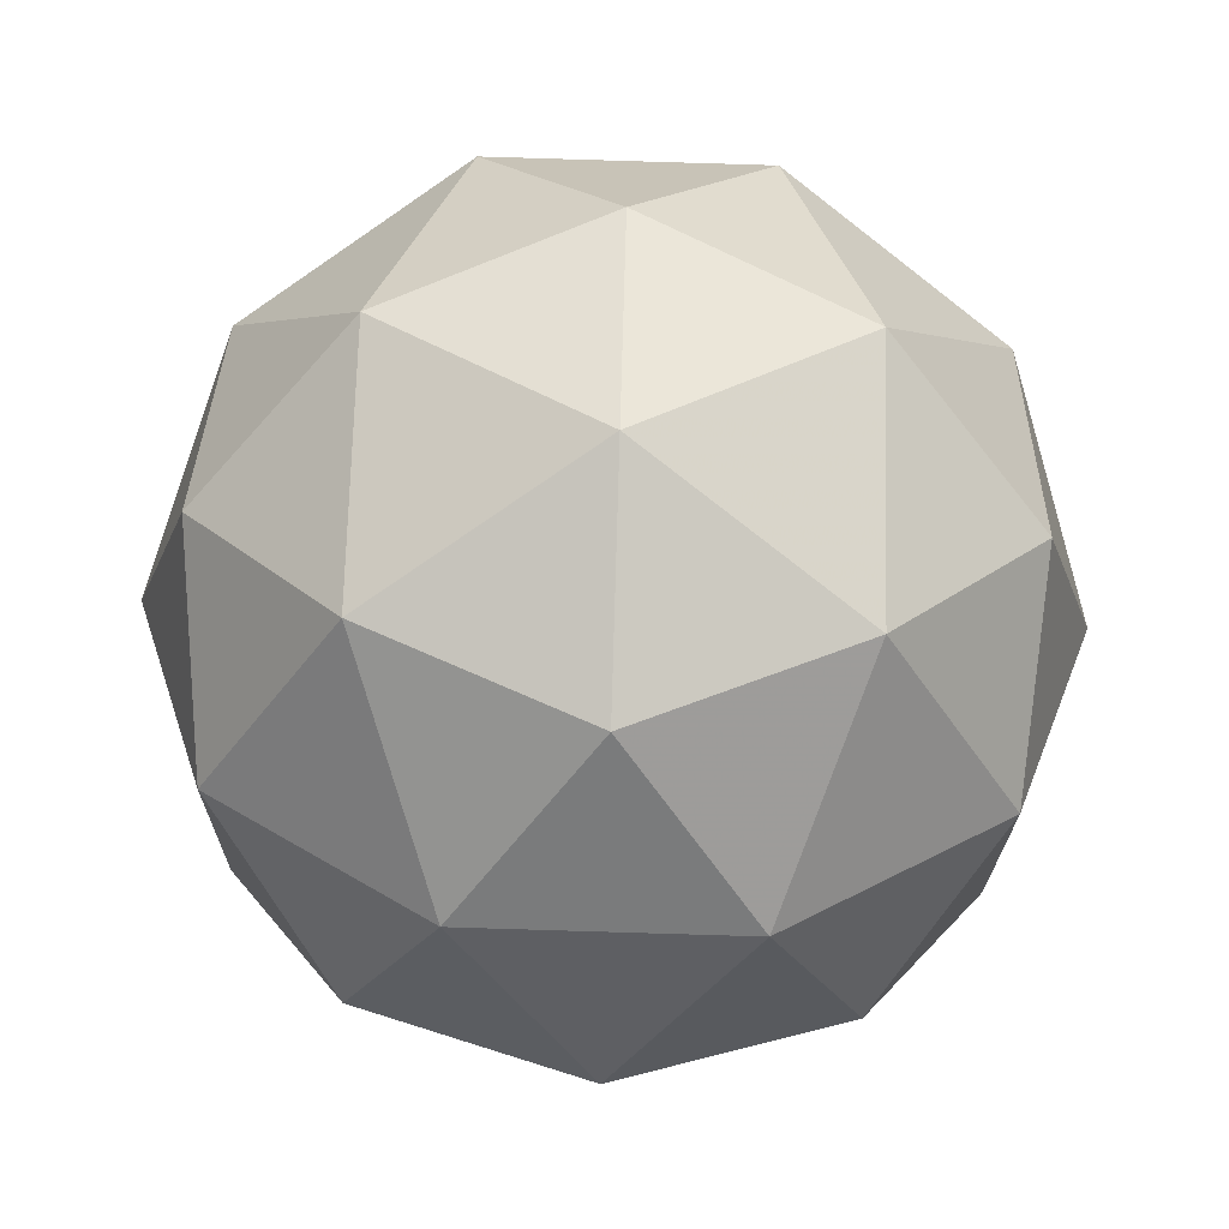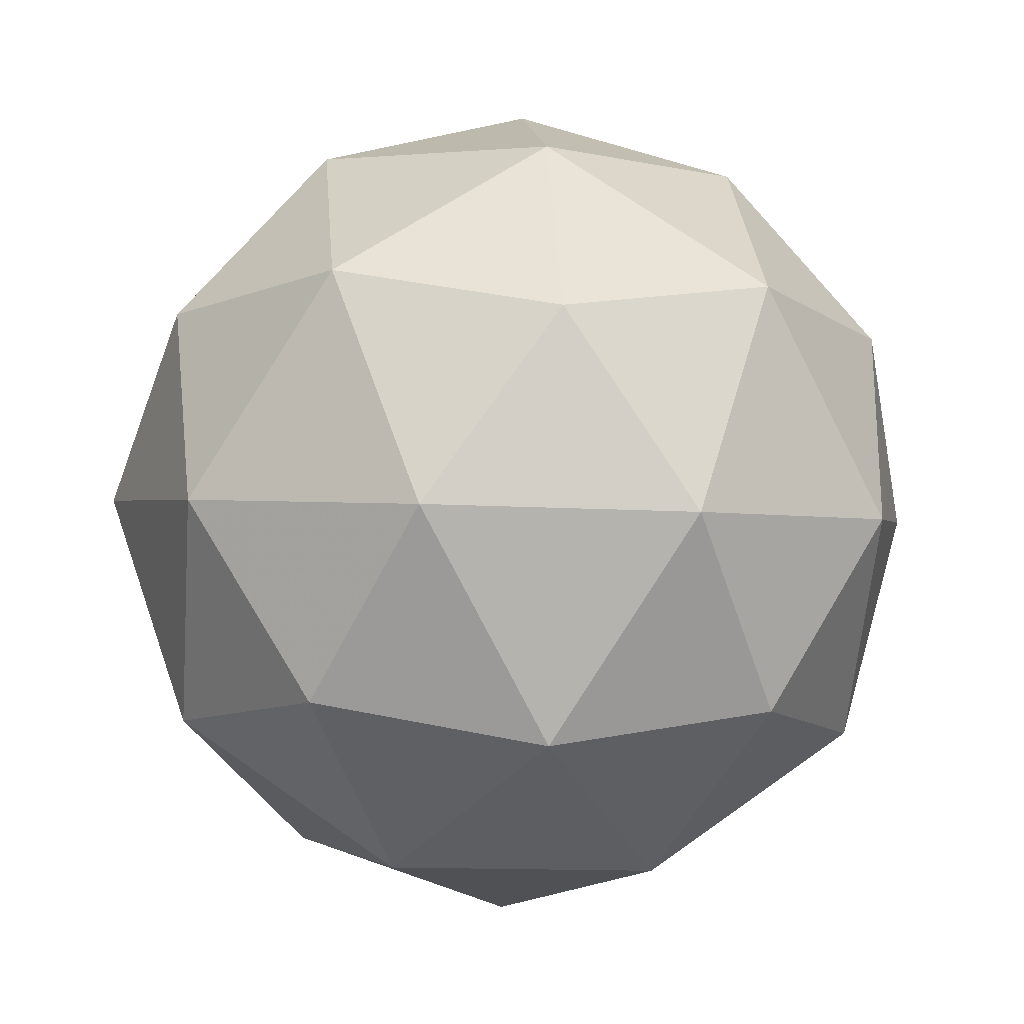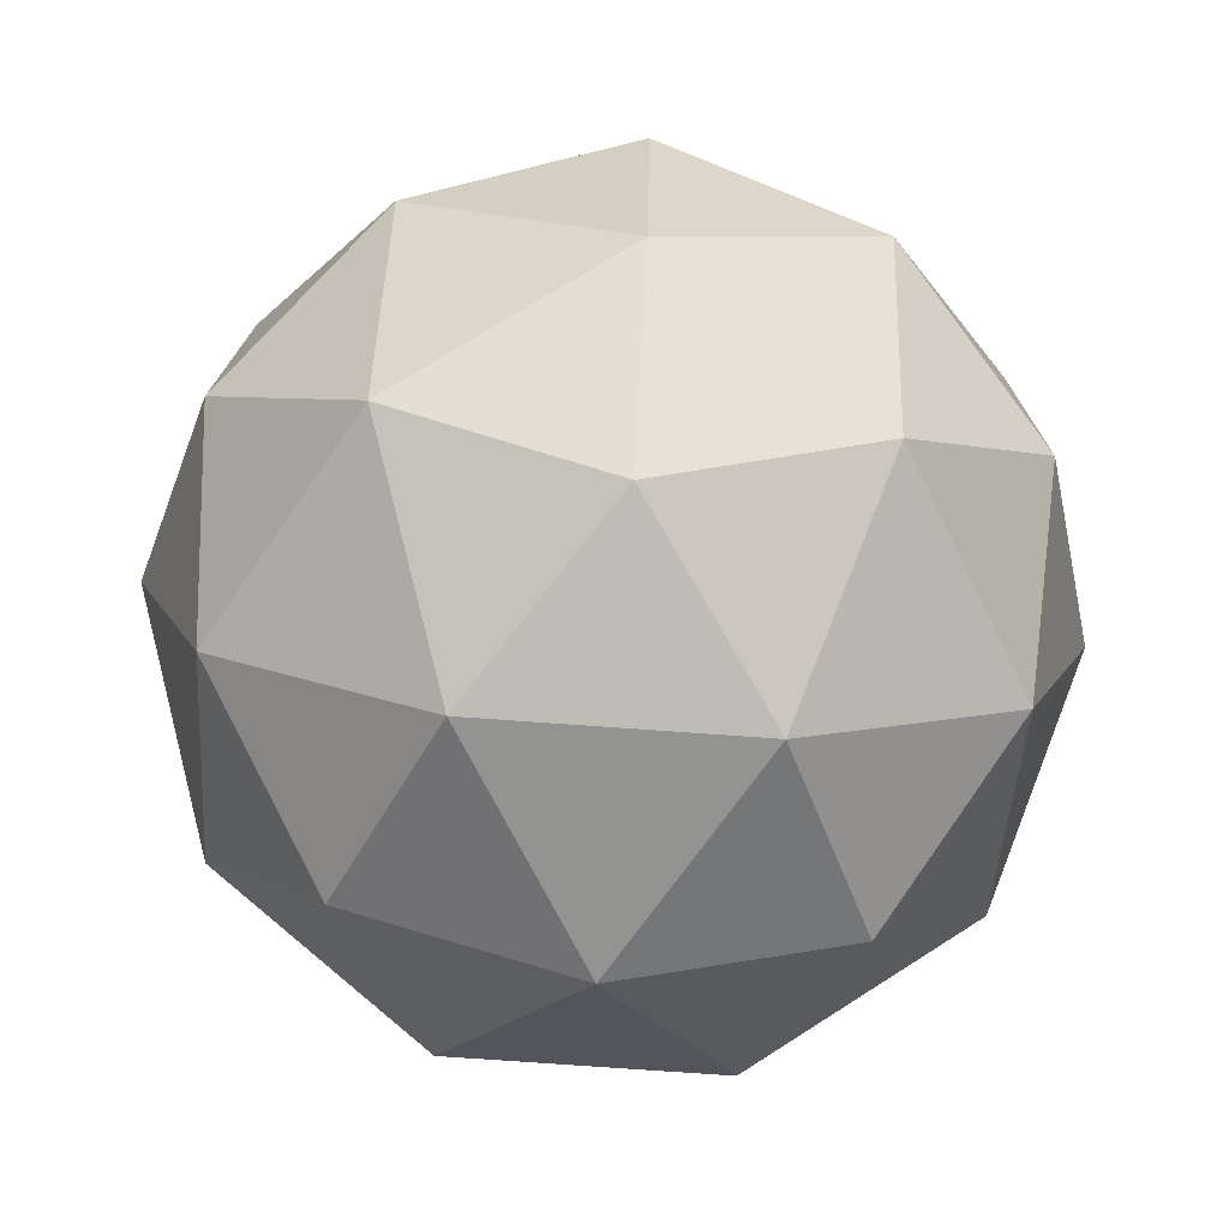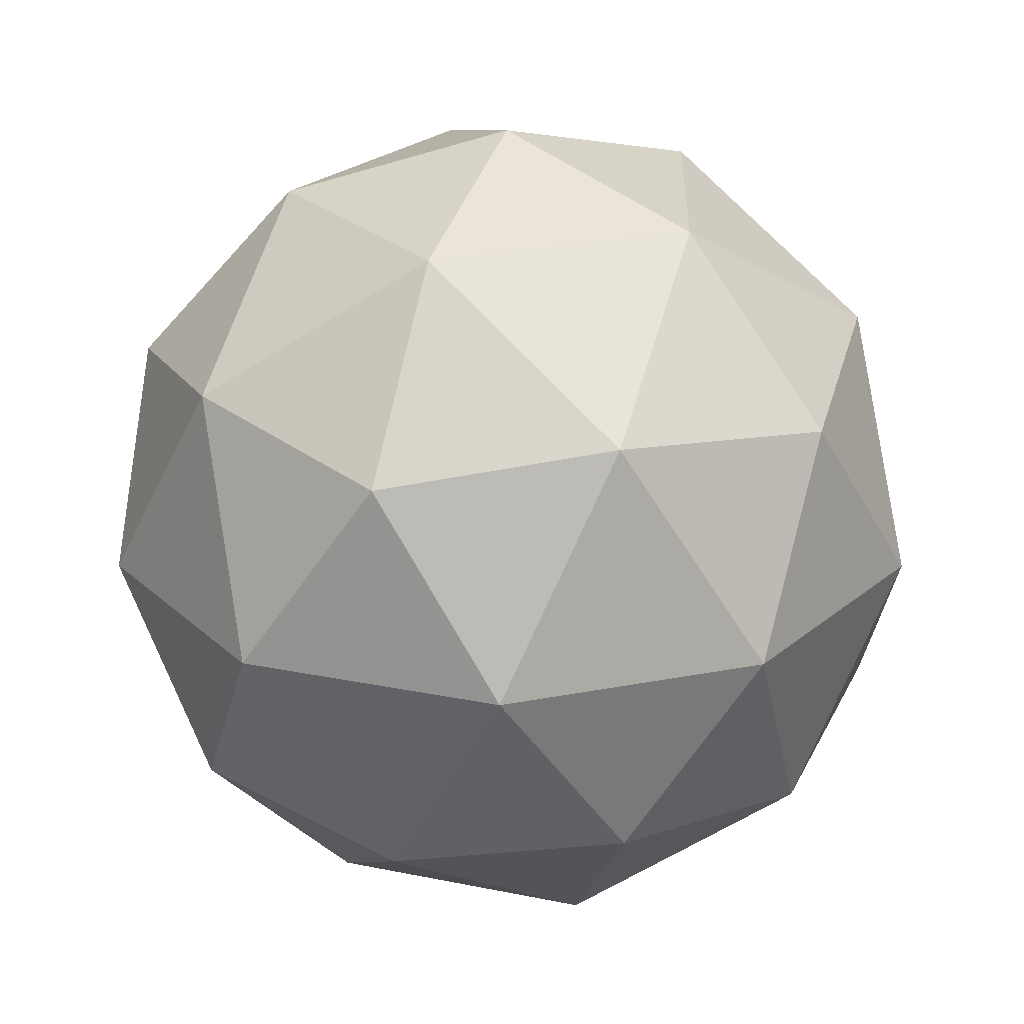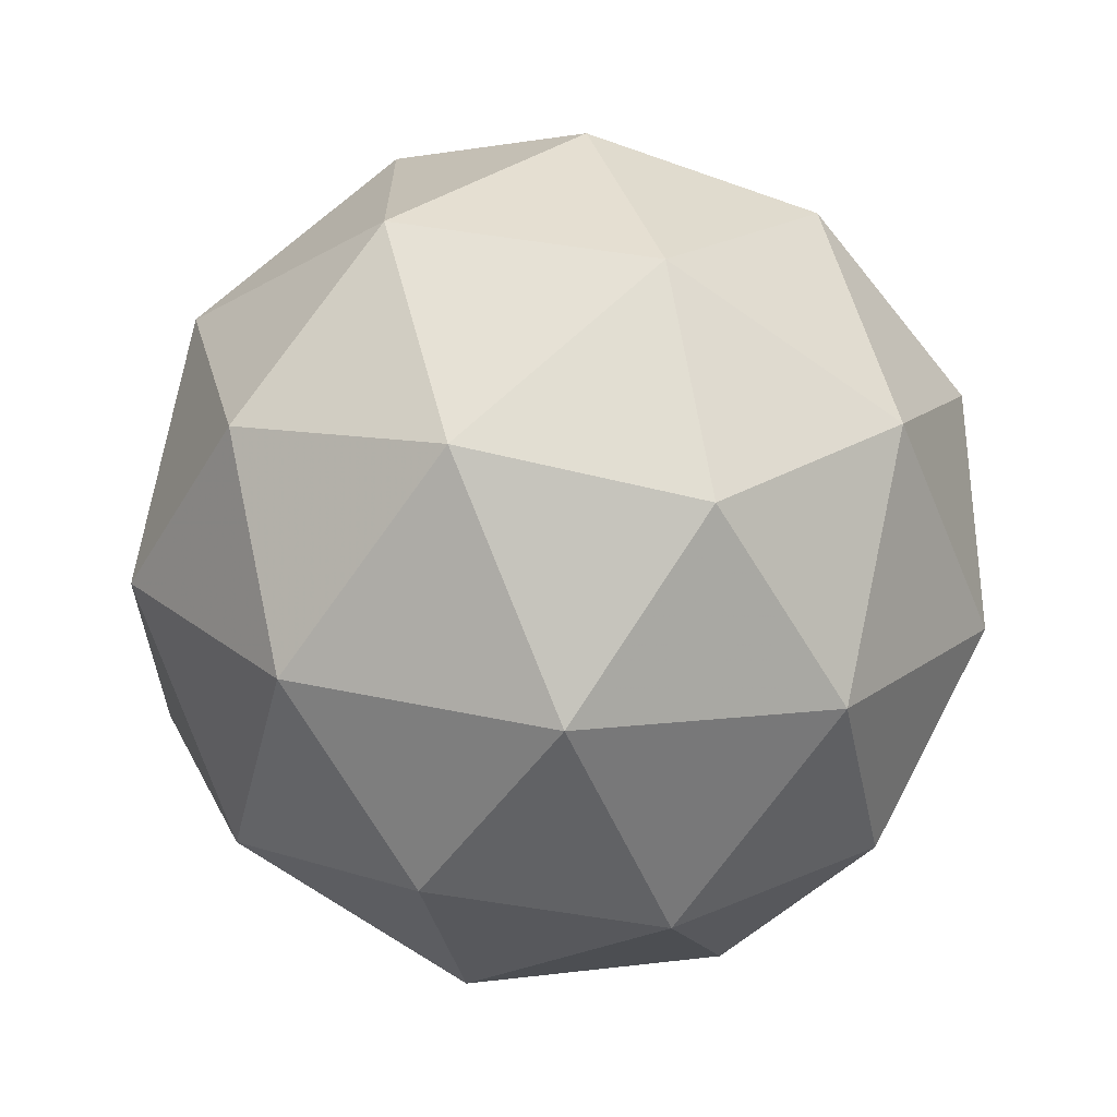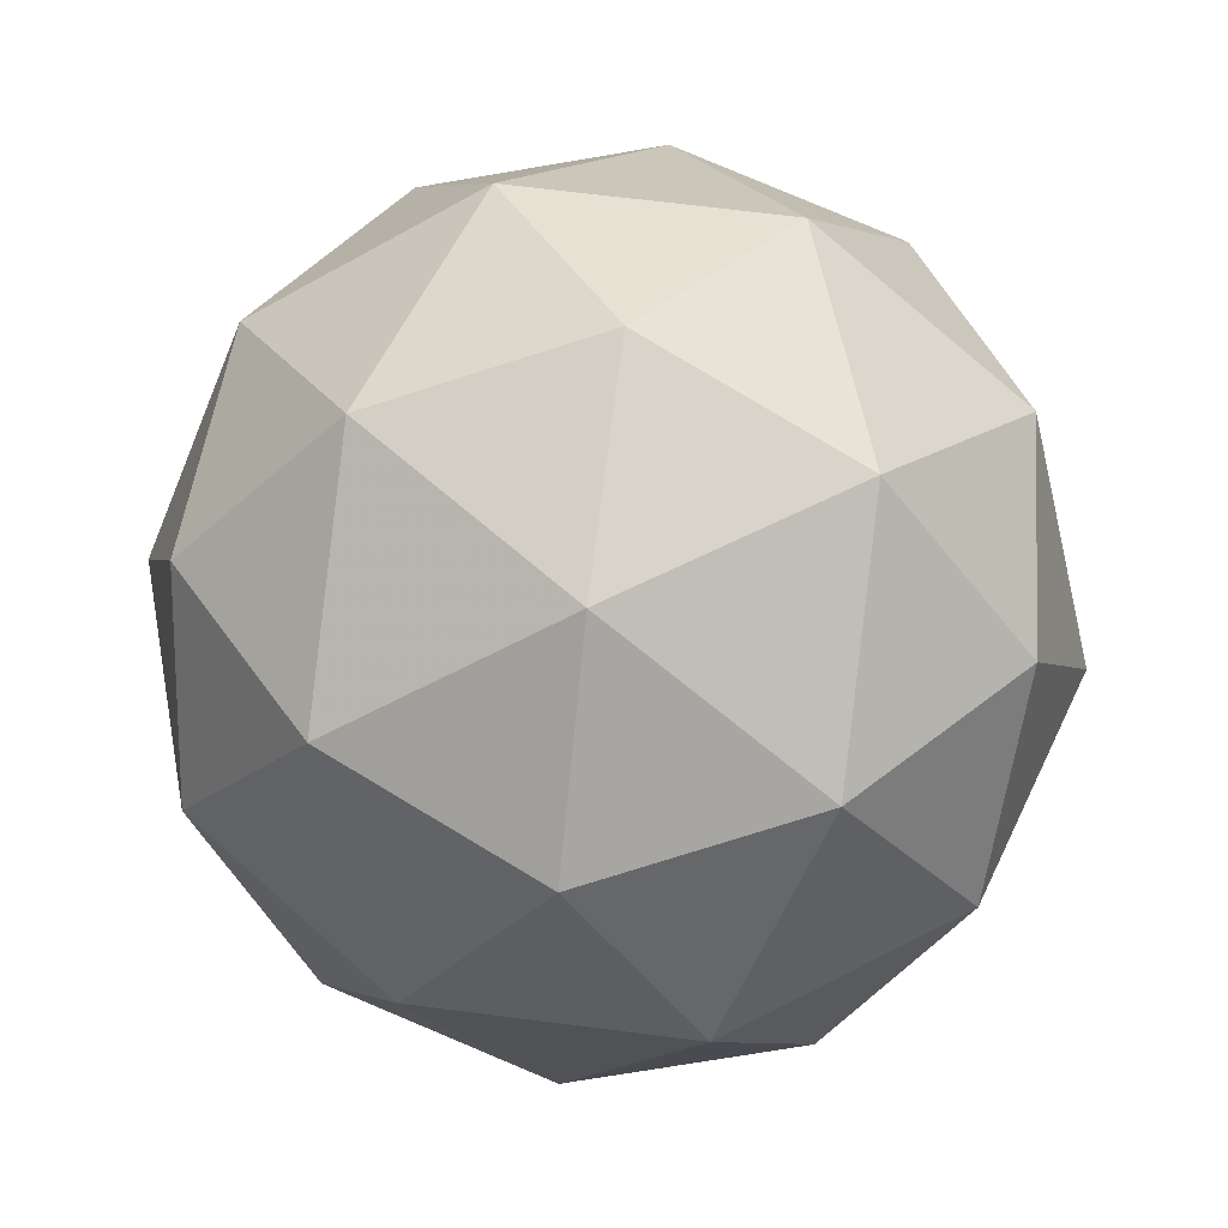
<metadata>
{"format":"obj","ext":"obj","renderer":"f3d","projection":"perspective","resolution":1024,"background":"white","views":[{"elev":37.1,"azim":-87.4,"up":"+Z"},{"elev":-2.2,"azim":-94.9,"up":"+Z"},{"elev":75.3,"azim":-120.9,"up":"+Z"},{"elev":-63.6,"azim":179.1,"up":"+Y"},{"elev":-67.9,"azim":111.4,"up":"+Y"},{"elev":56.1,"azim":-81.3,"up":"+Z"}]}
</metadata>
<code>
v 0.5242 0.4967 -0.2195
v 0.4639 0.5361 -0.1759
v 0.5432 0.5642 -0.173
v 0.5944 0.4975 -0.1732
v 0.5469 0.4282 -0.1762
v 0.4662 0.4521 -0.1779
v 0.497 0.5613 -0.1028
v 0.5776 0.5375 -0.1011
v 0.5799 0.4534 -0.1031
v 0.5007 0.4253 -0.106
v 0.4494 0.492 -0.1058
v 0.5197 0.4928 -0.05958
v 0.5357 0.5367 -0.2062
v 0.4892 0.5202 -0.2079
v 0.5003 0.5599 -0.1806
v 0.4551 0.494 -0.1835
v 0.4905 0.4708 -0.2091
v 0.5659 0.4975 -0.2063
v 0.577 0.5372 -0.179
v 0.5379 0.4568 -0.2081
v 0.5792 0.4573 -0.1809
v 0.5039 0.4305 -0.1837
v 0.4452 0.5174 -0.1411
v 0.4466 0.468 -0.1423
v 0.5197 0.5747 -0.1376
v 0.4732 0.5582 -0.1393
v 0.5973 0.5215 -0.1367
v 0.5671 0.5607 -0.1366
v 0.5707 0.4313 -0.1397
v 0.5986 0.4721 -0.1379
v 0.4767 0.4288 -0.1424
v 0.5241 0.4148 -0.1414
v 0.4646 0.5322 -0.09813
v 0.54 0.559 -0.09535
v 0.5887 0.4955 -0.09553
v 0.5435 0.4296 -0.09842
v 0.4668 0.4523 -0.1
v 0.5059 0.5327 -0.07094
v 0.478 0.492 -0.07273
v 0.5533 0.5187 -0.06995
v 0.5547 0.4693 -0.07112
v 0.5081 0.4528 -0.07284
f 1 14 13
f 2 14 16
f 1 13 18
f 1 18 20
f 1 20 17
f 2 16 23
f 3 15 25
f 4 19 27
f 5 21 29
f 6 22 31
f 2 23 26
f 3 25 28
f 4 27 30
f 5 29 32
f 6 31 24
f 7 33 38
f 8 34 40
f 9 35 41
f 10 36 42
f 11 37 39
f 39 42 12
f 39 37 42
f 37 10 42
f 42 41 12
f 42 36 41
f 36 9 41
f 41 40 12
f 41 35 40
f 35 8 40
f 40 38 12
f 40 34 38
f 34 7 38
f 38 39 12
f 38 33 39
f 33 11 39
f 24 37 11
f 24 31 37
f 31 10 37
f 32 36 10
f 32 29 36
f 29 9 36
f 30 35 9
f 30 27 35
f 27 8 35
f 28 34 8
f 28 25 34
f 25 7 34
f 26 33 7
f 26 23 33
f 23 11 33
f 31 32 10
f 31 22 32
f 22 5 32
f 29 30 9
f 29 21 30
f 21 4 30
f 27 28 8
f 27 19 28
f 19 3 28
f 25 26 7
f 25 15 26
f 15 2 26
f 23 24 11
f 23 16 24
f 16 6 24
f 17 22 6
f 17 20 22
f 20 5 22
f 20 21 5
f 20 18 21
f 18 4 21
f 18 19 4
f 18 13 19
f 13 3 19
f 16 17 6
f 16 14 17
f 14 1 17
f 13 15 3
f 13 14 15
f 14 2 15

</code>
